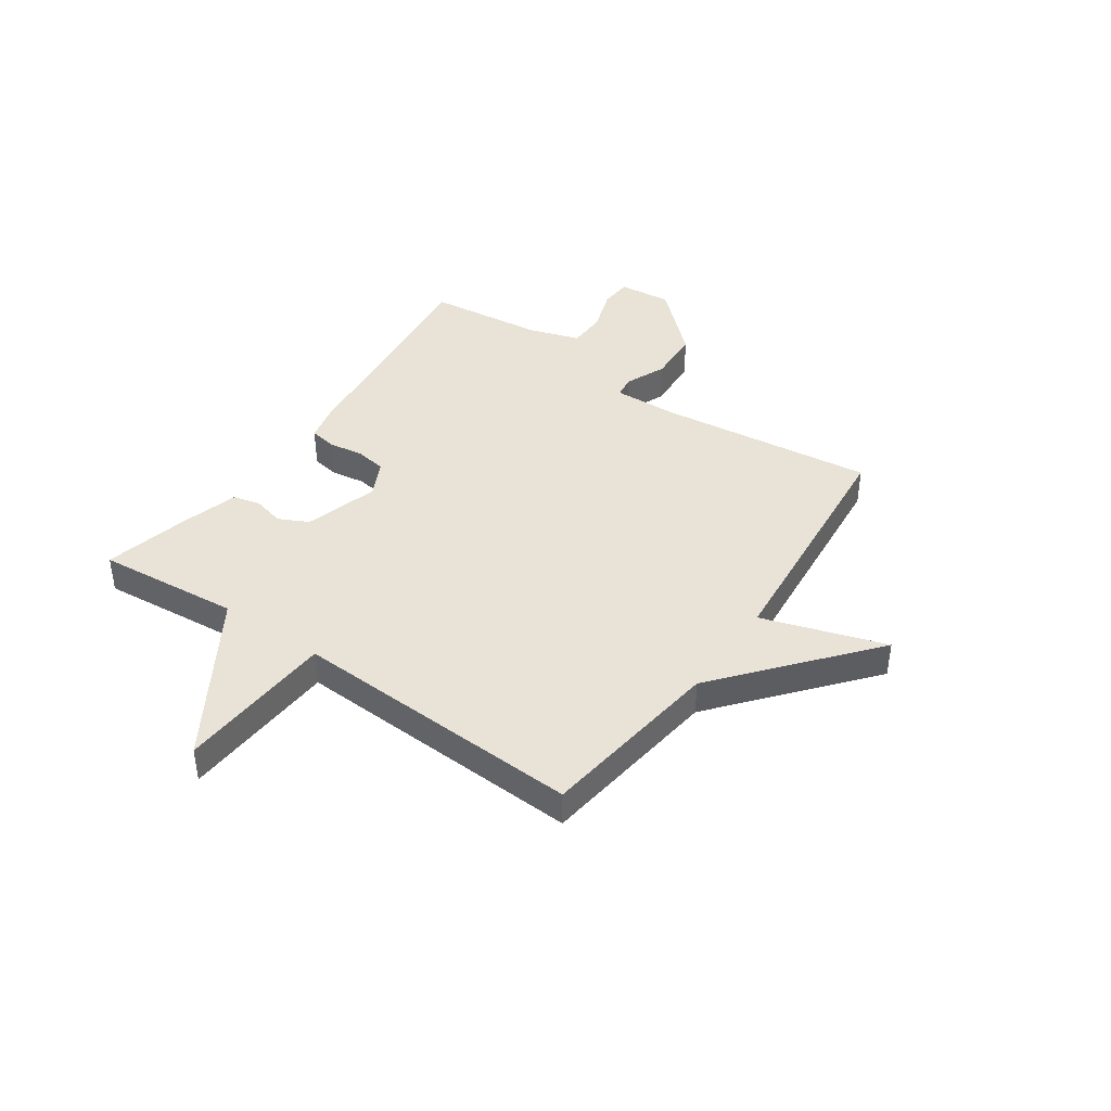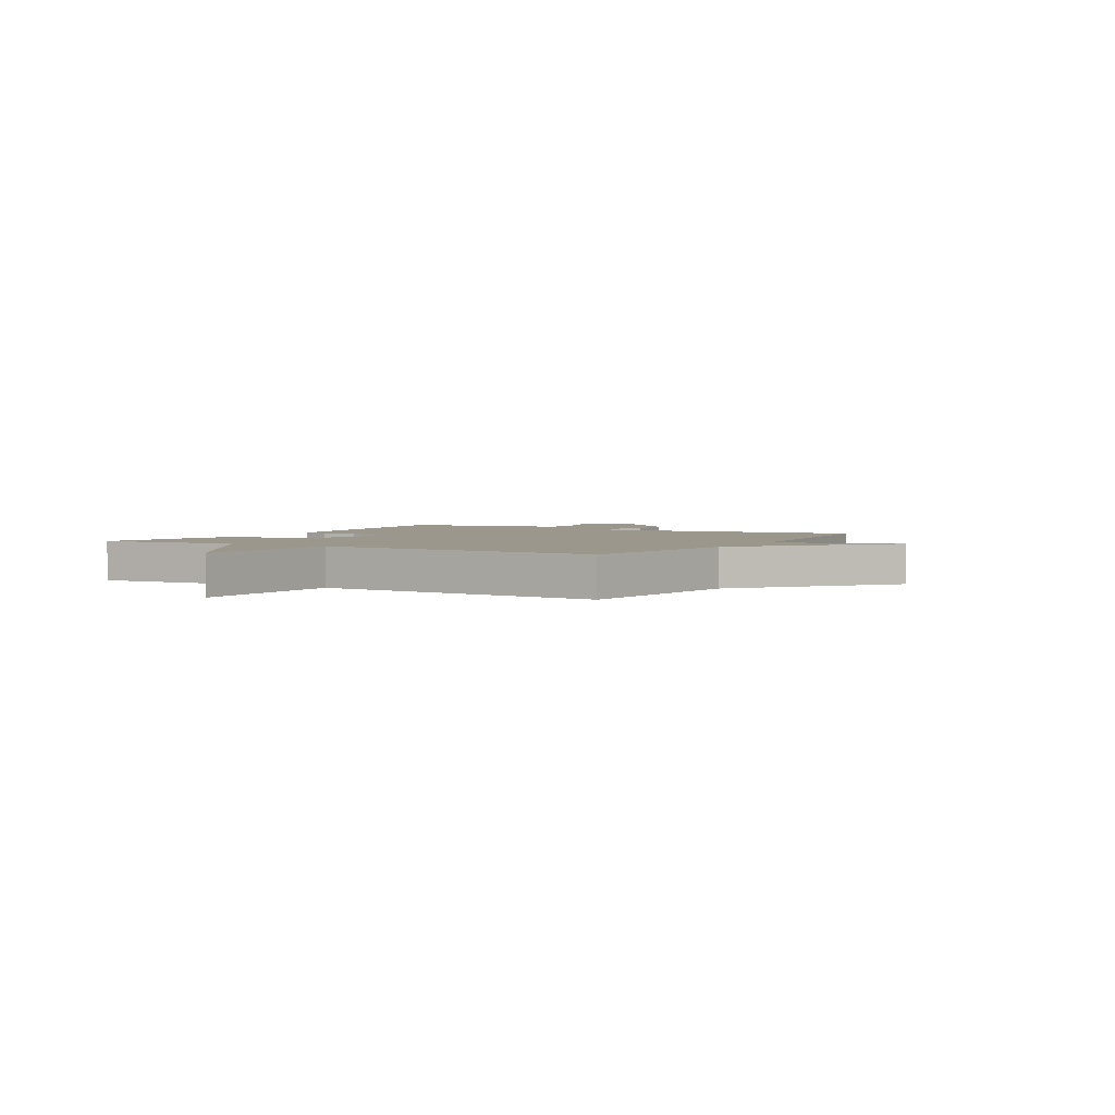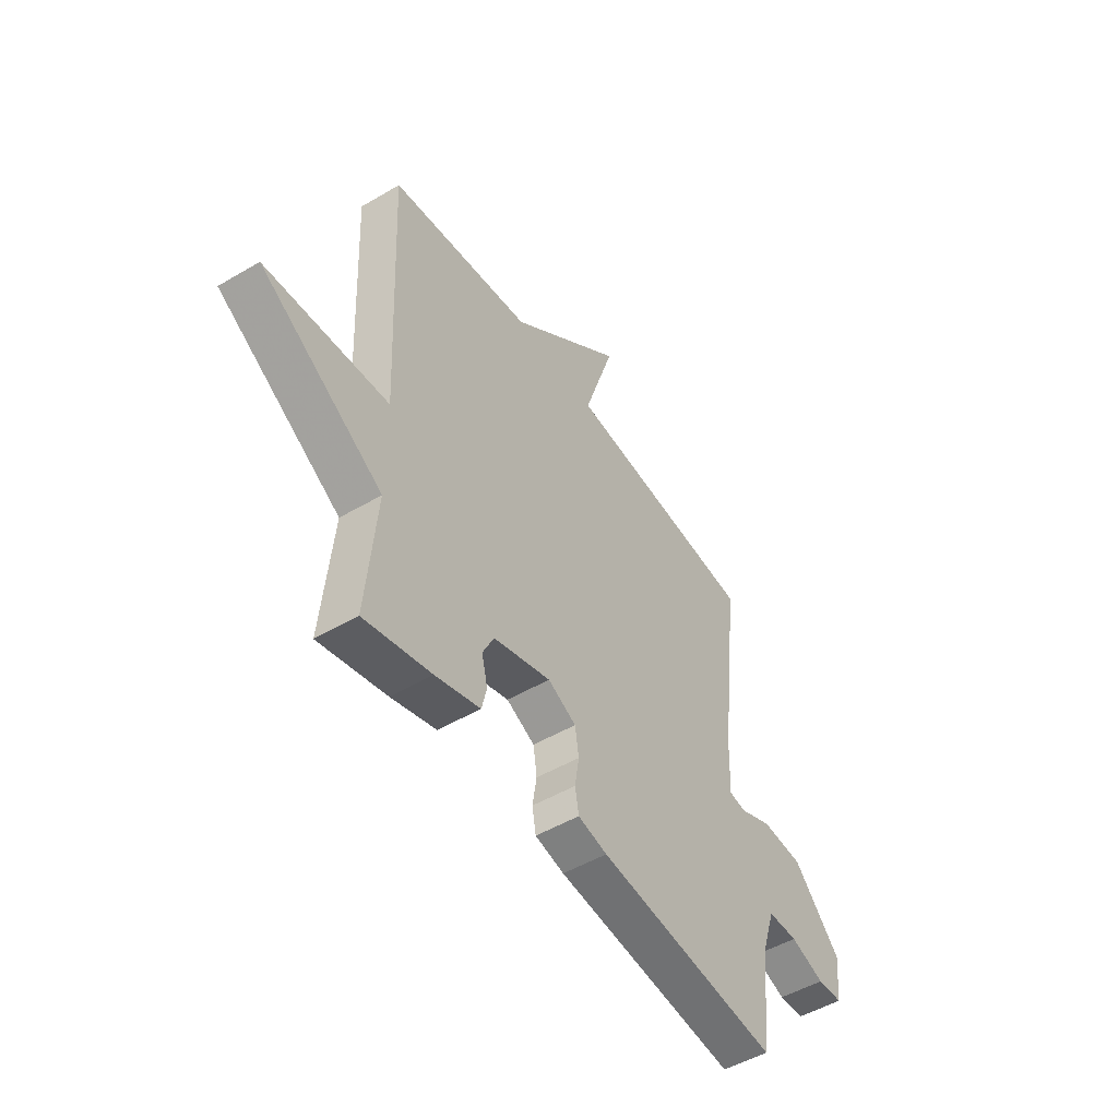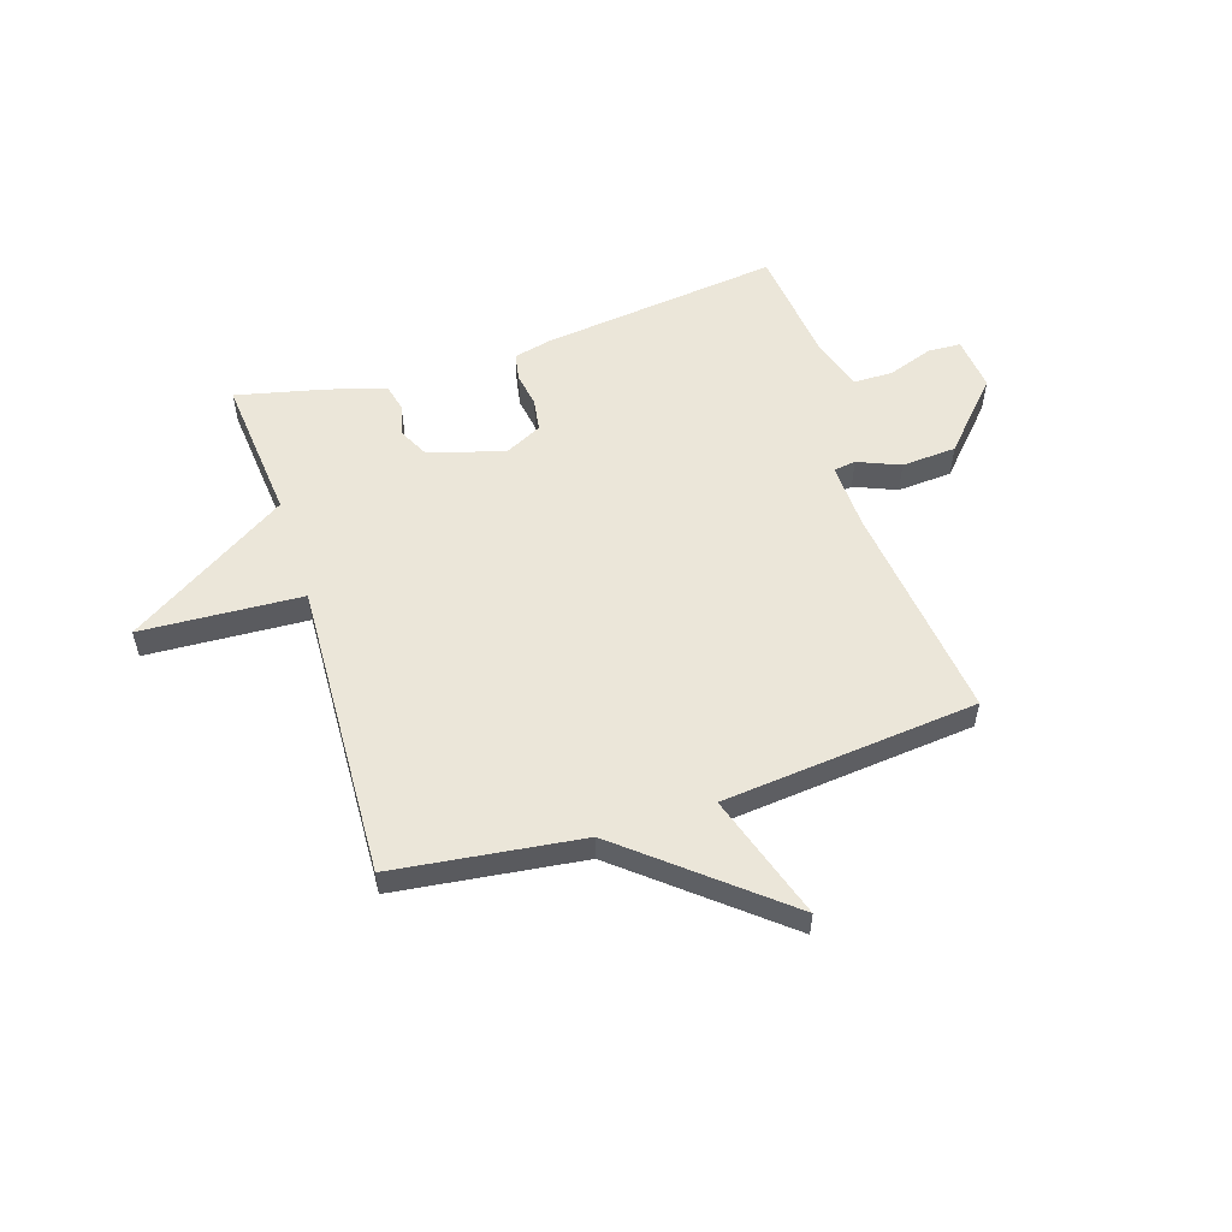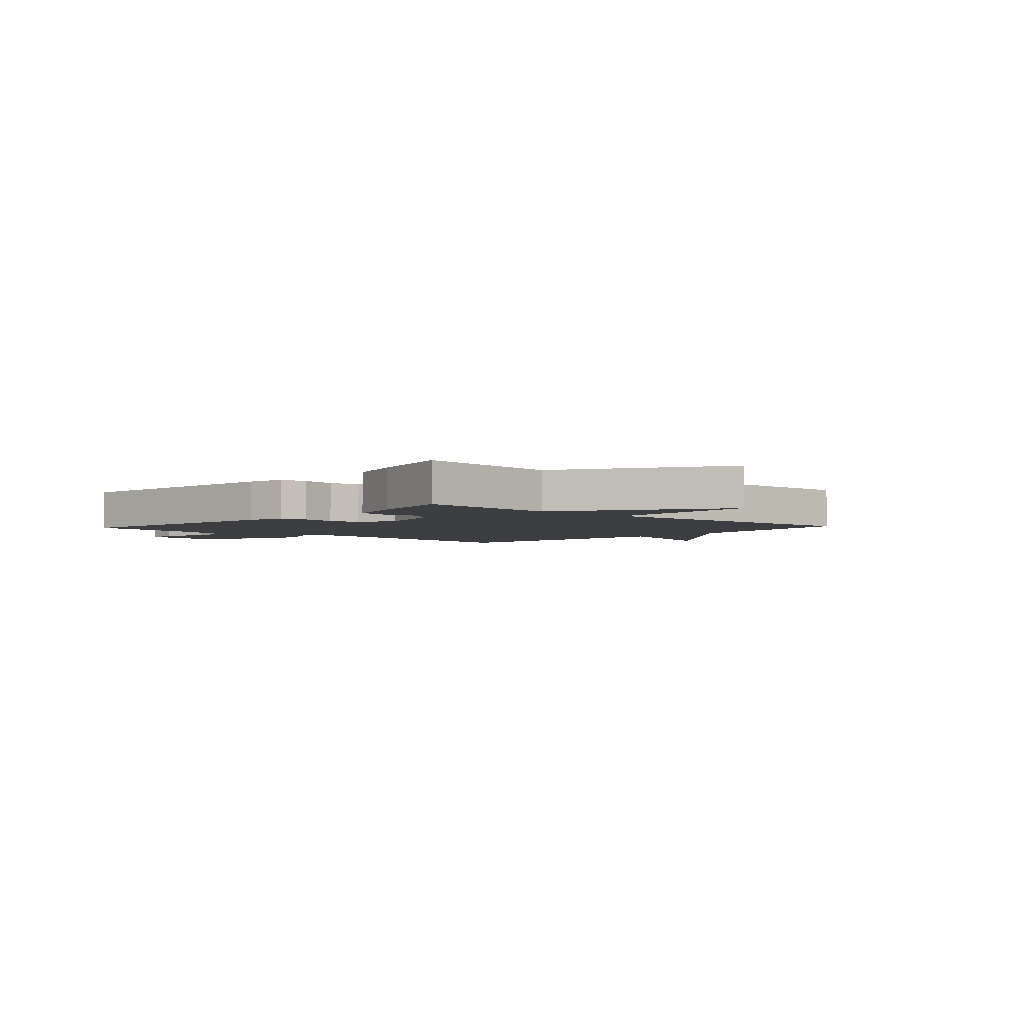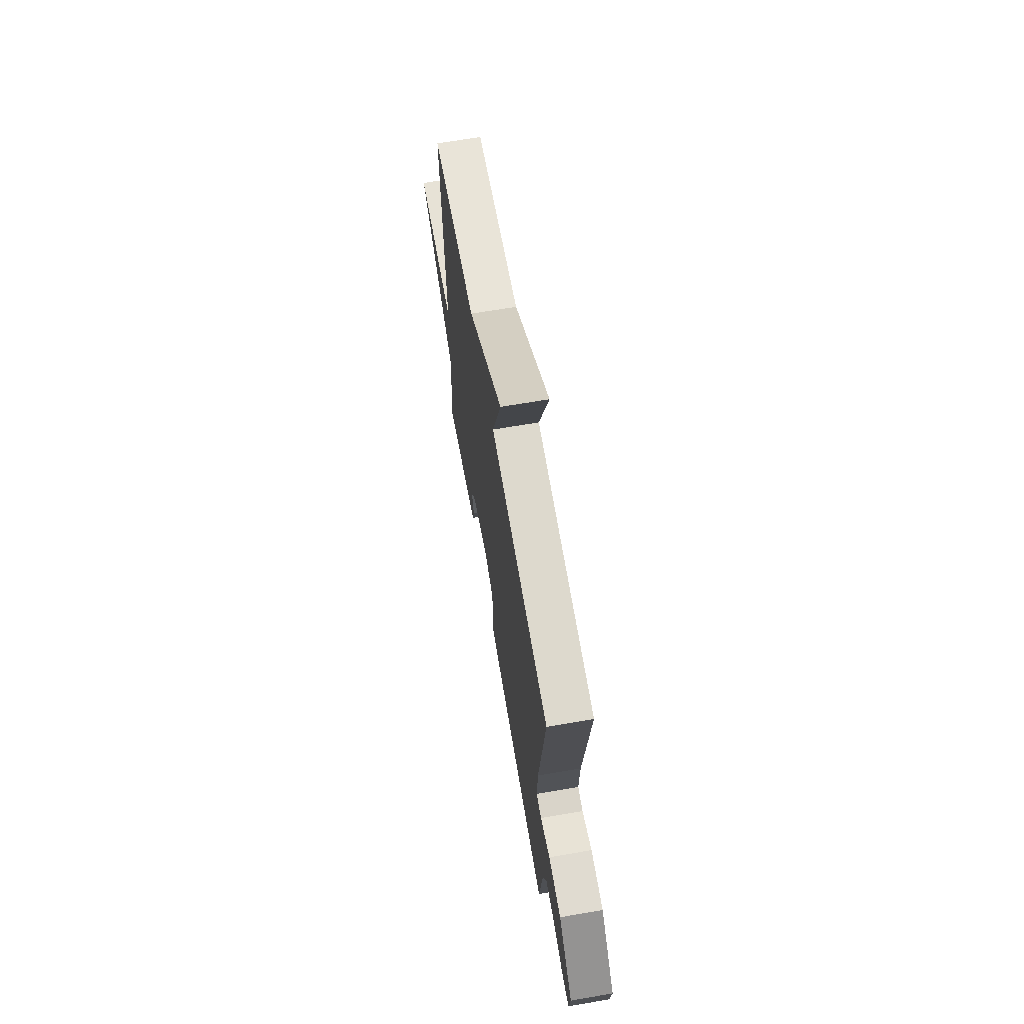
<metadata>
{"format":"obj","ext":"obj","renderer":"f3d","projection":"perspective","resolution":1024,"background":"white","views":[{"elev":41.4,"azim":-55.2,"up":"+Y"},{"elev":2.8,"azim":-59.8,"up":"+Y"},{"elev":-50.0,"azim":-57.0,"up":"+Z"},{"elev":55.2,"azim":-17.9,"up":"+Y"},{"elev":-3.4,"azim":-132.5,"up":"+Y"},{"elev":66.8,"azim":80.2,"up":"+Z"}]}
</metadata>
<code>
v 0.5 0.07 0.5
v 0.453 0.07 0.102
v 0.449 0.07 -0.017
v 0.489 0.07 -0.023
v 0.565 0.07 0.009
v 0.664 0.07 0.003
v 0.776 0.07 -0.118
v 0.766 0.07 -0.216
v 0.706 0.07 -0.219
v 0.625 0.07 -0.191
v 0.554 0.07 -0.192
v 0.524 0.07 -0.285
v 0.5 0.07 -0.5
v 0.069 0.07 -0.45
v 0 0.07 -0.434
v -0.009 0.07 -0.384
v 0.001 0.07 -0.321
v -0.008 0.07 -0.263
v -0.075 0.07 -0.23
v -0.211 0.07 -0.27
v -0.238 0.07 -0.324
v -0.224 0.07 -0.382
v -0.236 0.07 -0.432
v -0.342 0.07 -0.463
v -0.5 0.07 -0.5
v -0.476 0.07 -0.237
v -0.767 0.07 -0.054
v -0.476 0.07 -0.037
v -0.5 0.07 0.5
v -0.161 0.07 0.544
v 0.112 0.07 0.771
v 0.039 0.07 0.544
v 0.5 0 0.5
v 0.453 0 0.102
v 0.449 0 -0.017
v 0.489 0 -0.023
v 0.565 0 0.009
v 0.664 0 0.003
v 0.776 0 -0.118
v 0.766 0 -0.216
v 0.706 0 -0.219
v 0.625 0 -0.191
v 0.554 0 -0.192
v 0.524 0 -0.285
v 0.5 0 -0.5
v 0.069 0 -0.45
v 0 0 -0.434
v -0.009 0 -0.384
v 0.001 0 -0.321
v -0.008 0 -0.263
v -0.075 0 -0.23
v -0.211 0 -0.27
v -0.238 0 -0.324
v -0.224 0 -0.382
v -0.236 0 -0.432
v -0.342 0 -0.463
v -0.5 0 -0.5
v -0.476 0 -0.237
v -0.767 0 -0.054
v -0.476 0 -0.037
v -0.5 0 0.5
v -0.161 0 0.544
v 0.112 0 0.771
v 0.039 0 0.544
f 30 31 32
f 32 1 2
f 30 32 2
f 29 30 2
f 28 29 2
f 26 27 28
f 26 28 2 3
f 24 25 26
f 23 24 26
f 22 23 26
f 21 22 26
f 20 21 26
f 26 3 4
f 20 26 4
f 19 20 4
f 18 19 4
f 5 6 7
f 4 5 7
f 18 4 7
f 17 18 7
f 15 16 17
f 14 15 17
f 13 14 17
f 12 13 17
f 11 12 17
f 11 17 7
f 10 11 7
f 7 8 9 10
f 64 63 62
f 34 33 64
f 34 64 62
f 34 62 61
f 34 61 60
f 60 59 58
f 35 34 60 58
f 58 57 56
f 58 56 55
f 58 55 54
f 58 54 53
f 58 53 52
f 36 35 58
f 36 58 52
f 36 52 51
f 36 51 50
f 39 38 37
f 39 37 36
f 39 36 50
f 39 50 49
f 49 48 47
f 49 47 46
f 49 46 45
f 49 45 44
f 49 44 43
f 39 49 43
f 39 43 42
f 42 41 40 39
f 1 33 34 2
f 2 34 35 3
f 3 35 36 4
f 4 36 37 5
f 5 37 38 6
f 6 38 39 7
f 7 39 40 8
f 8 40 41 9
f 9 41 42 10
f 10 42 43 11
f 11 43 44 12
f 12 44 45 13
f 13 45 46 14
f 14 46 47 15
f 15 47 48 16
f 16 48 49 17
f 17 49 50 18
f 18 50 51 19
f 19 51 52 20
f 20 52 53 21
f 21 53 54 22
f 22 54 55 23
f 23 55 56 24
f 24 56 57 25
f 25 57 58 26
f 26 58 59 27
f 27 59 60 28
f 28 60 61 29
f 29 61 62 30
f 30 62 63 31
f 31 63 64 32
f 32 64 33 1

</code>
